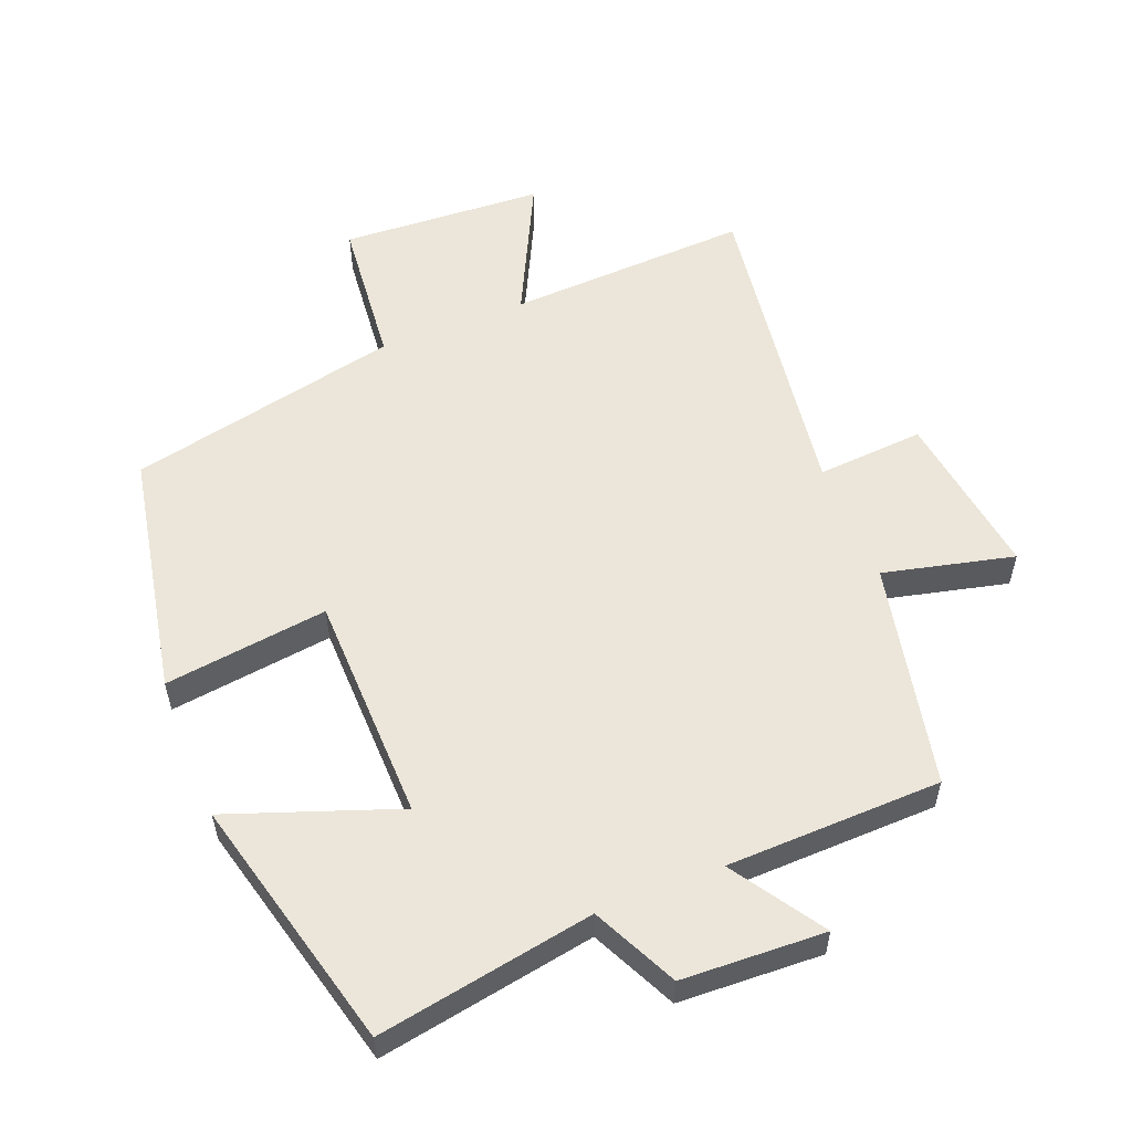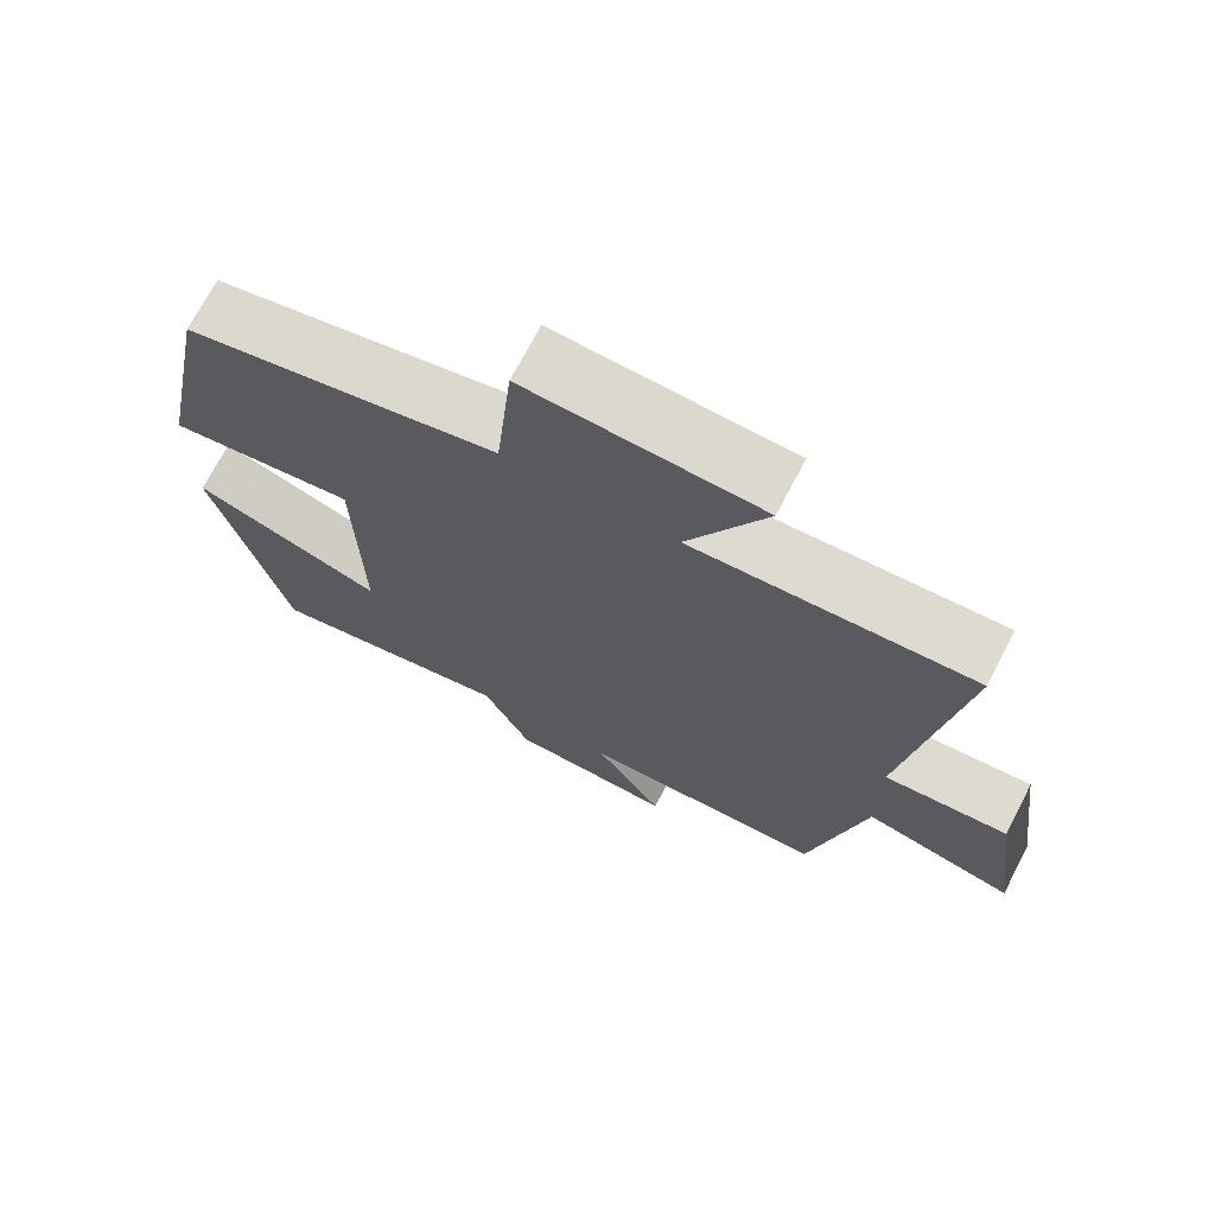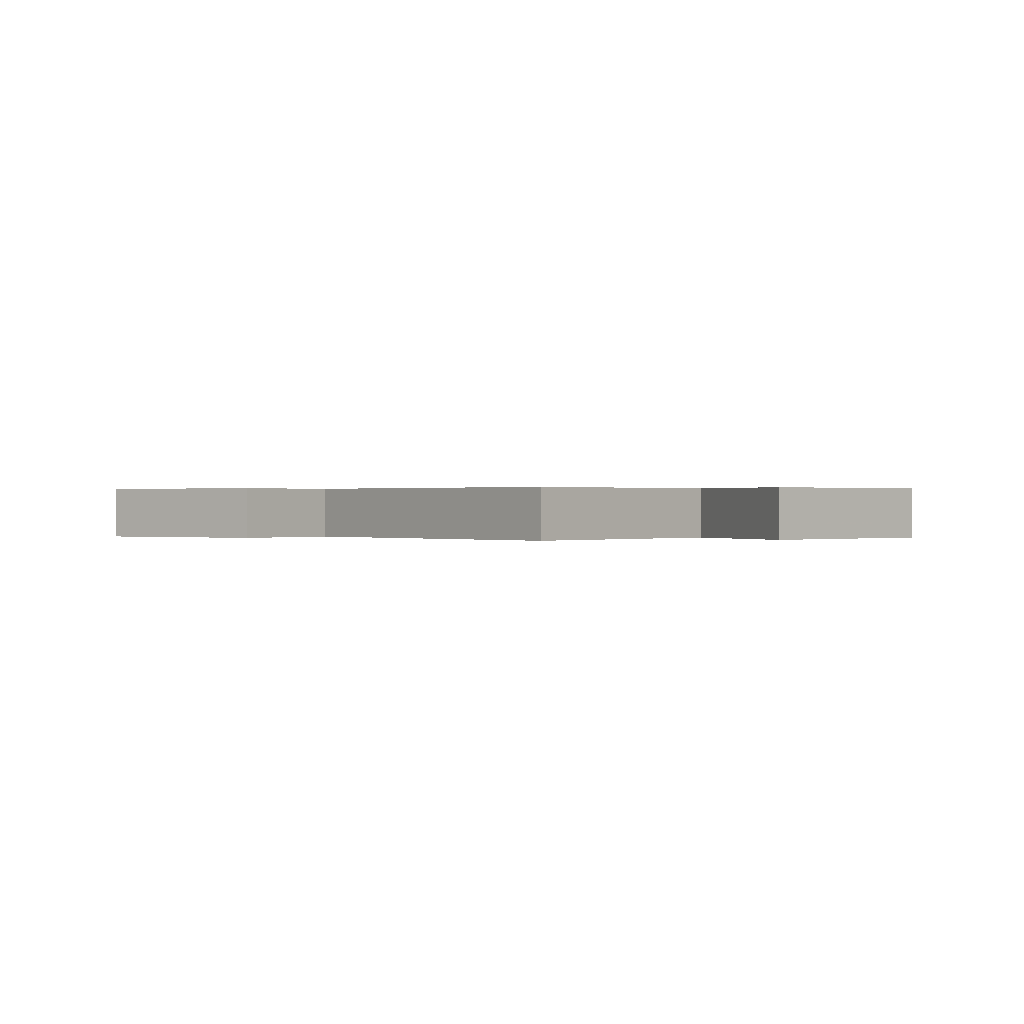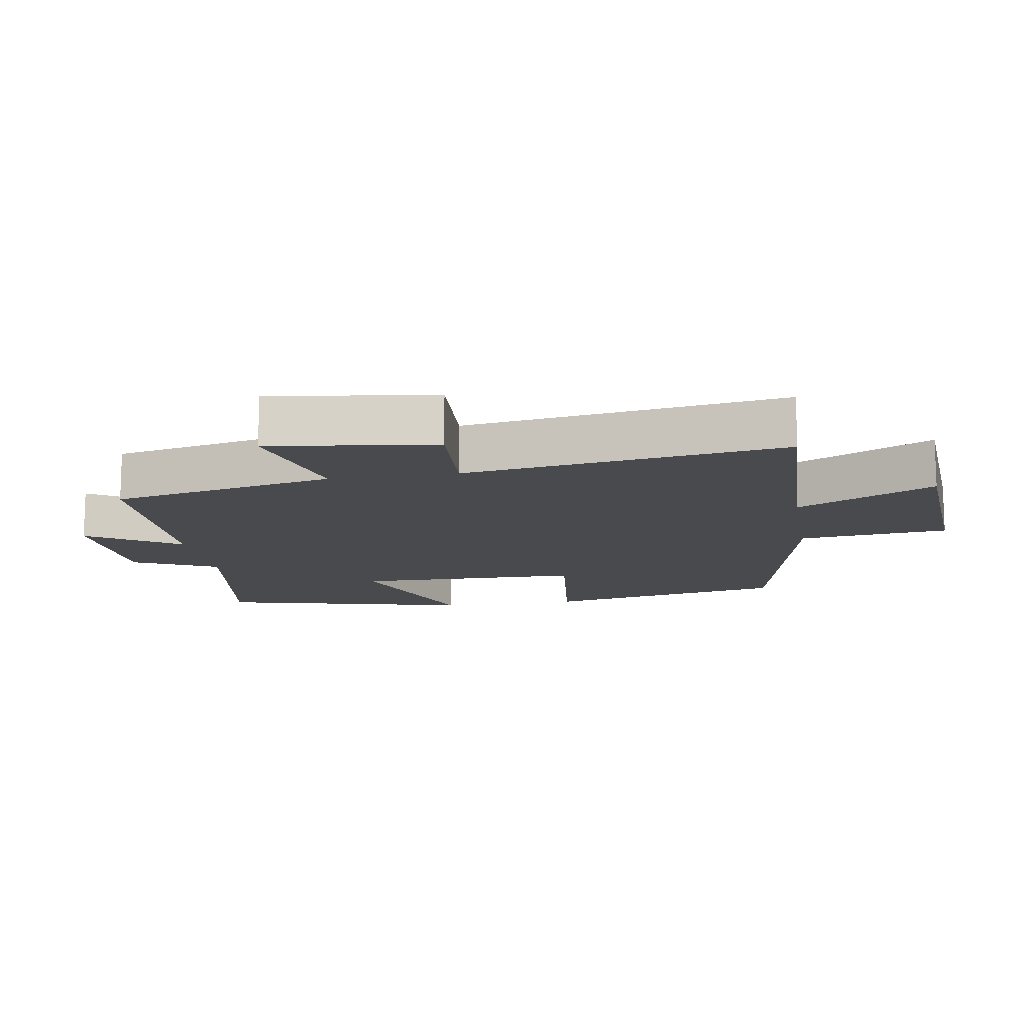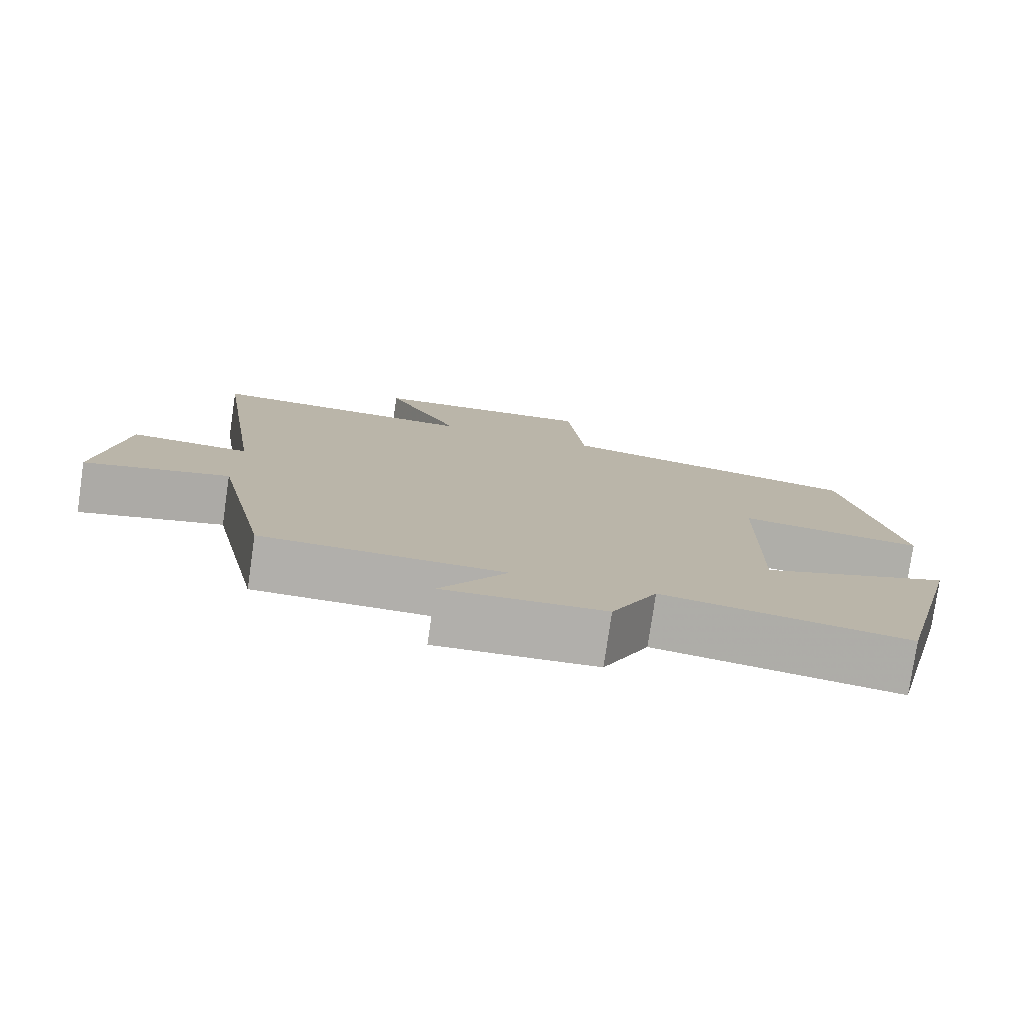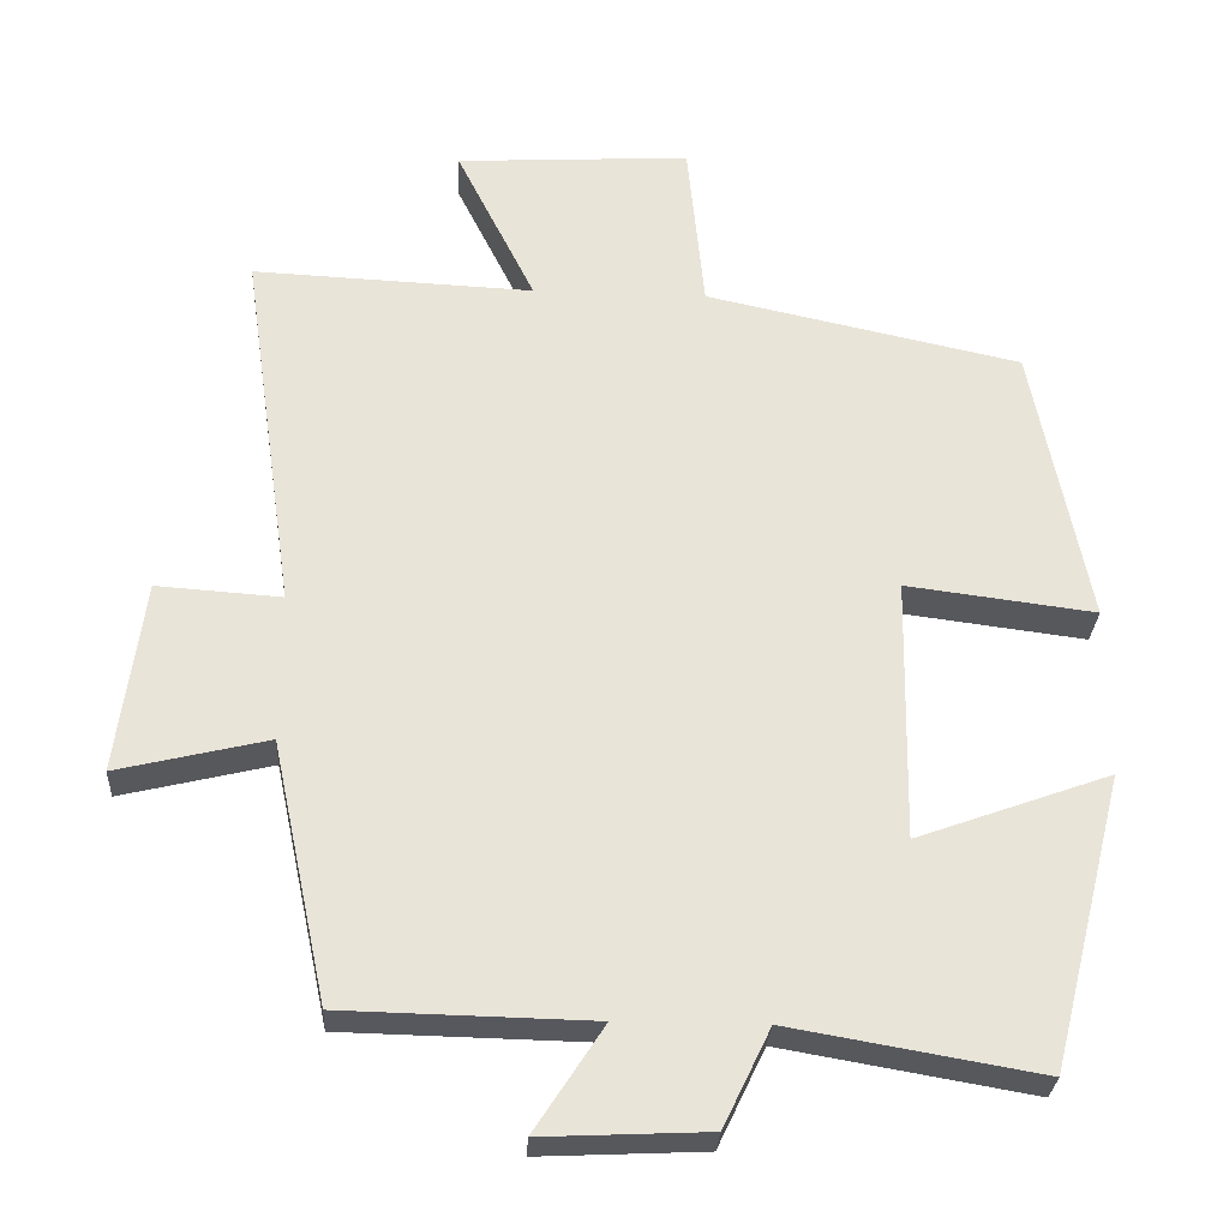
<metadata>
{"format":"obj","ext":"obj","renderer":"f3d","projection":"perspective","resolution":1024,"background":"white","views":[{"elev":55.9,"azim":158.2,"up":"+Y"},{"elev":71.2,"azim":-152.5,"up":"+Z"},{"elev":0.2,"azim":-48.2,"up":"+Y"},{"elev":-13.0,"azim":-80.3,"up":"+Y"},{"elev":-78.2,"azim":-8.3,"up":"+Z"},{"elev":-28.7,"azim":-3.2,"up":"+Z"}]}
</metadata>
<code>
v -0.428 0.07 -0.493
v -0.5 0.07 -0.156
v -0.695 0.07 -0.203
v -0.661 0.07 0.047
v -0.5 0.07 0.036
v -0.569 0.07 0.516
v -0.205 0.07 0.5
v -0.307 0.07 0.706
v -0.003 0.07 0.724
v 0.019 0.07 0.5
v 0.428 0.07 0.412
v 0.5 0.07 0.045
v 0.255 0.07 0.076
v 0.249 0.07 -0.266
v 0.5 0.07 -0.175
v 0.404 0.07 -0.556
v 0.08 0.07 -0.5
v 0.019 0.07 -0.627
v -0.195 0.07 -0.637
v -0.106 0.07 -0.5
v -0.428 0 -0.493
v -0.5 0 -0.156
v -0.695 0 -0.203
v -0.661 0 0.047
v -0.5 0 0.036
v -0.569 0 0.516
v -0.205 0 0.5
v -0.307 0 0.706
v -0.003 0 0.724
v 0.019 0 0.5
v 0.428 0 0.412
v 0.5 0 0.045
v 0.255 0 0.076
v 0.249 0 -0.266
v 0.5 0 -0.175
v 0.404 0 -0.556
v 0.08 0 -0.5
v 0.019 0 -0.627
v -0.195 0 -0.637
v -0.106 0 -0.5
f 17 18 19 20
f 17 20 1 2
f 14 15 16 17
f 13 14 17 2
f 10 11 12 13
f 10 13 2 3
f 7 8 9 10
f 5 6 7
f 5 7 10
f 3 4 5
f 3 5 10
f 40 39 38 37
f 22 21 40 37
f 37 36 35 34
f 22 37 34 33
f 33 32 31 30
f 23 22 33 30
f 30 29 28 27
f 27 26 25
f 30 27 25
f 25 24 23
f 30 25 23
f 1 21 22 2
f 2 22 23 3
f 3 23 24 4
f 4 24 25 5
f 5 25 26 6
f 6 26 27 7
f 7 27 28 8
f 8 28 29 9
f 9 29 30 10
f 10 30 31 11
f 11 31 32 12
f 12 32 33 13
f 13 33 34 14
f 14 34 35 15
f 15 35 36 16
f 16 36 37 17
f 17 37 38 18
f 18 38 39 19
f 19 39 40 20
f 20 40 21 1

</code>
